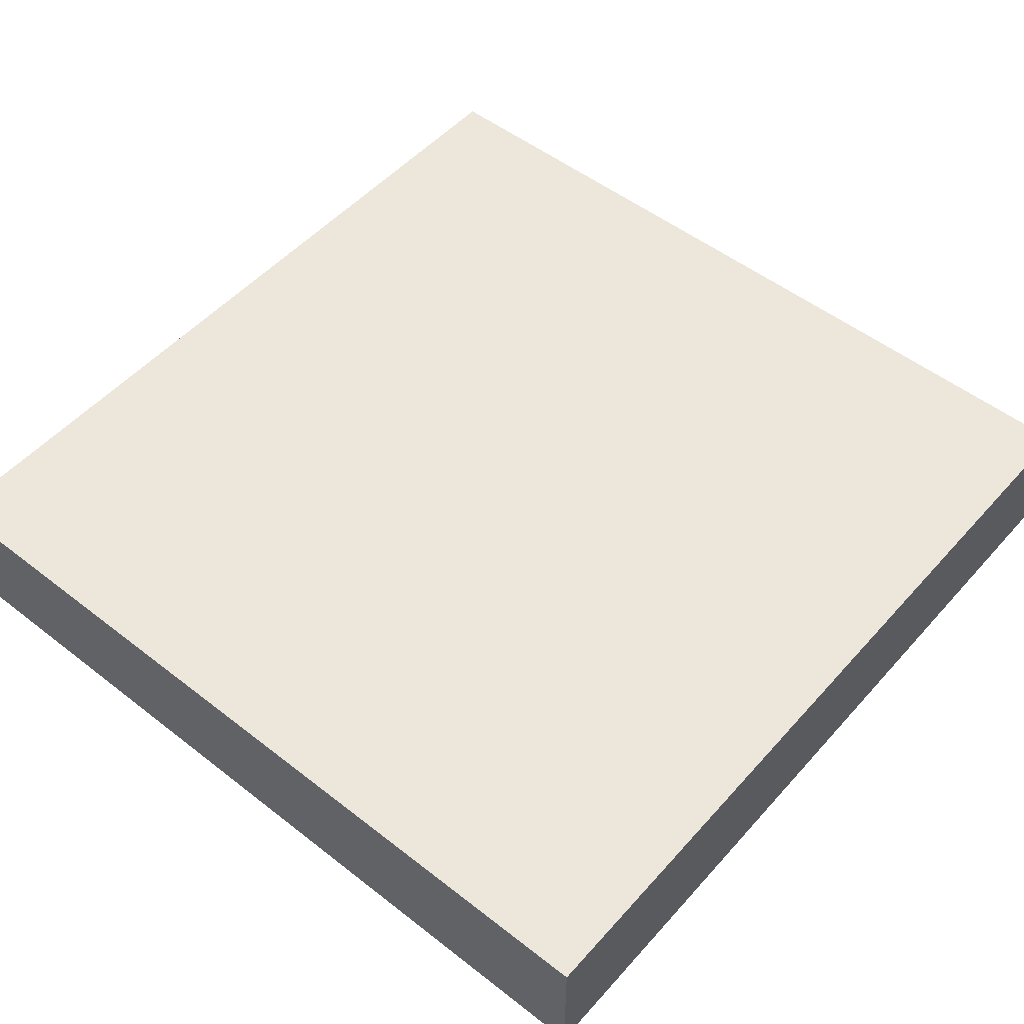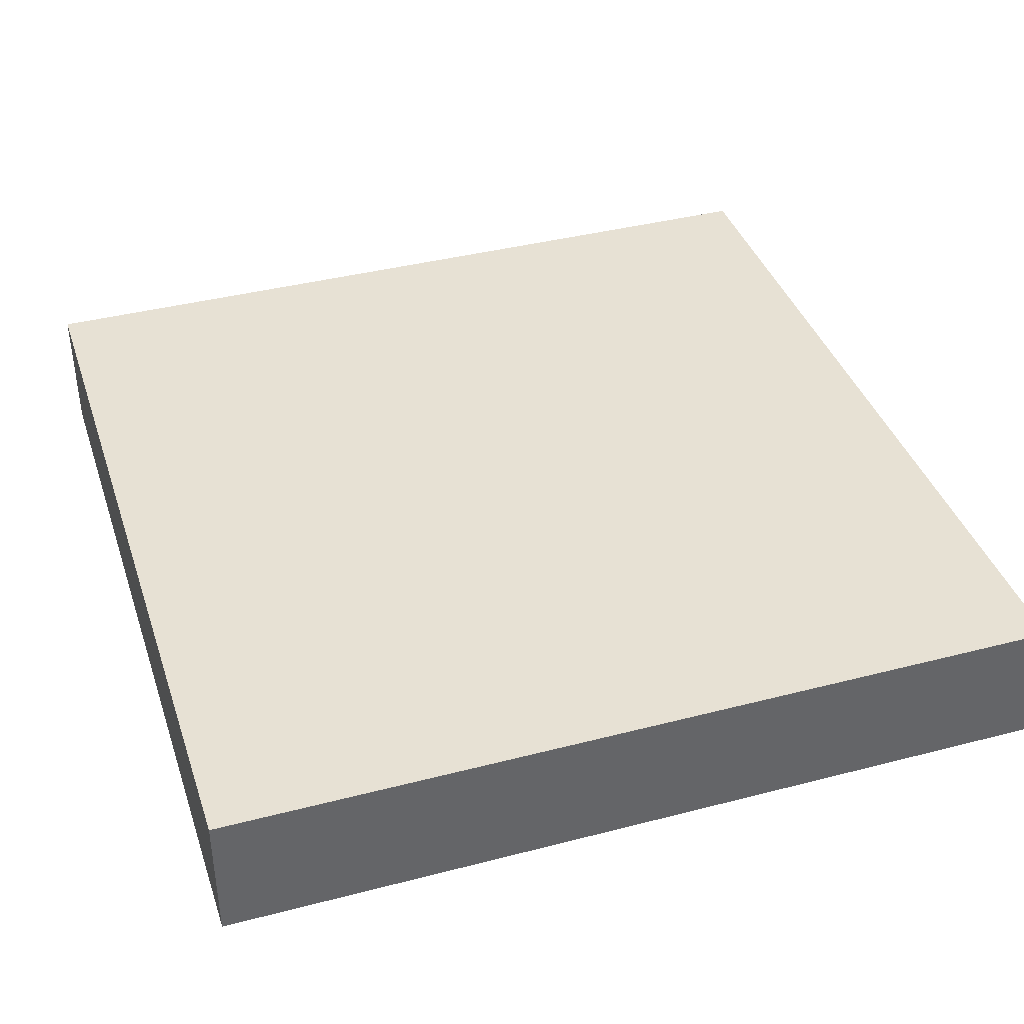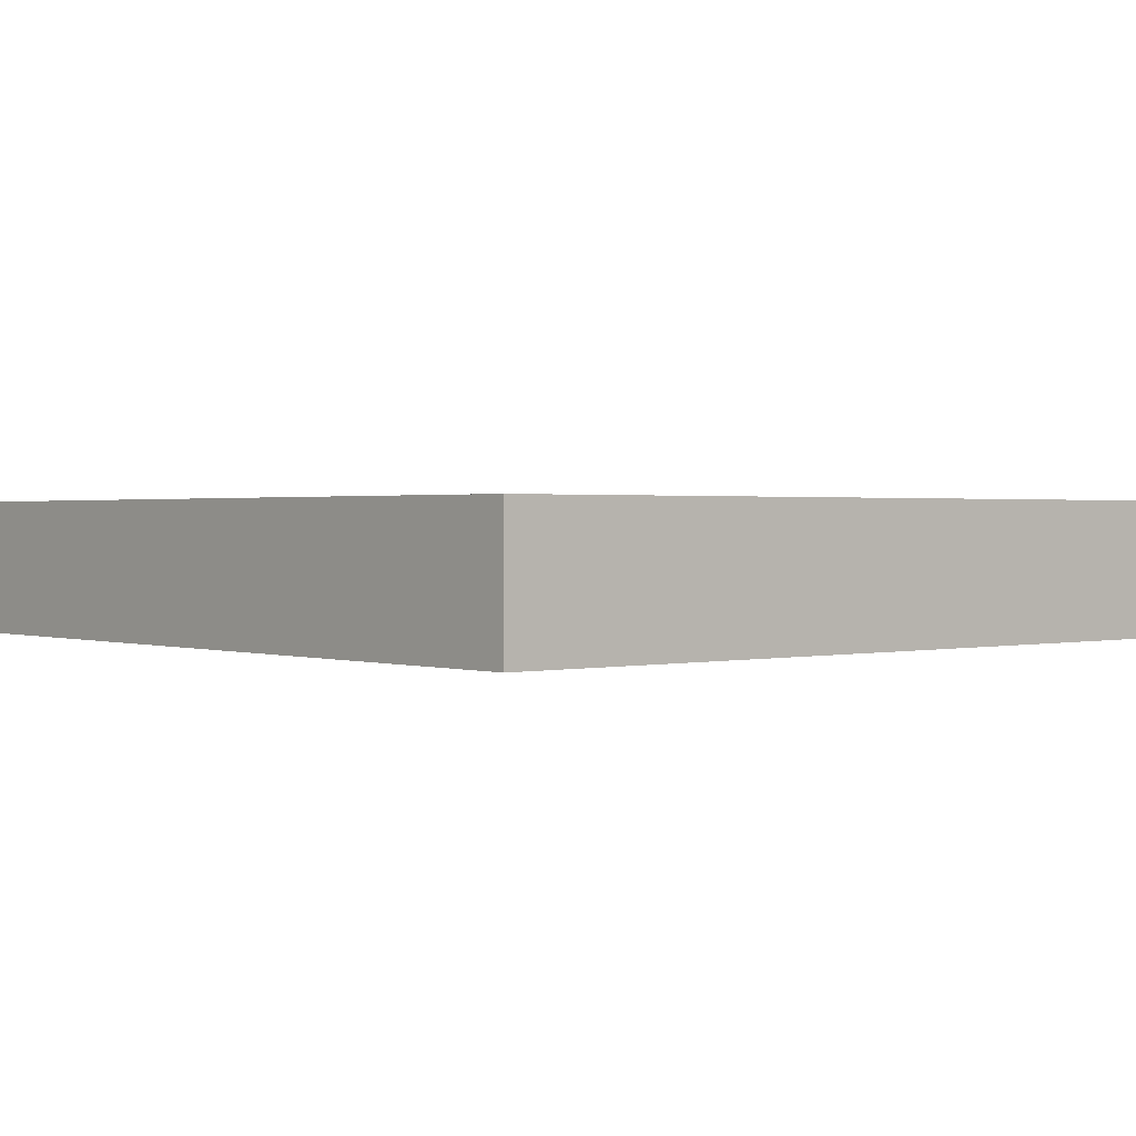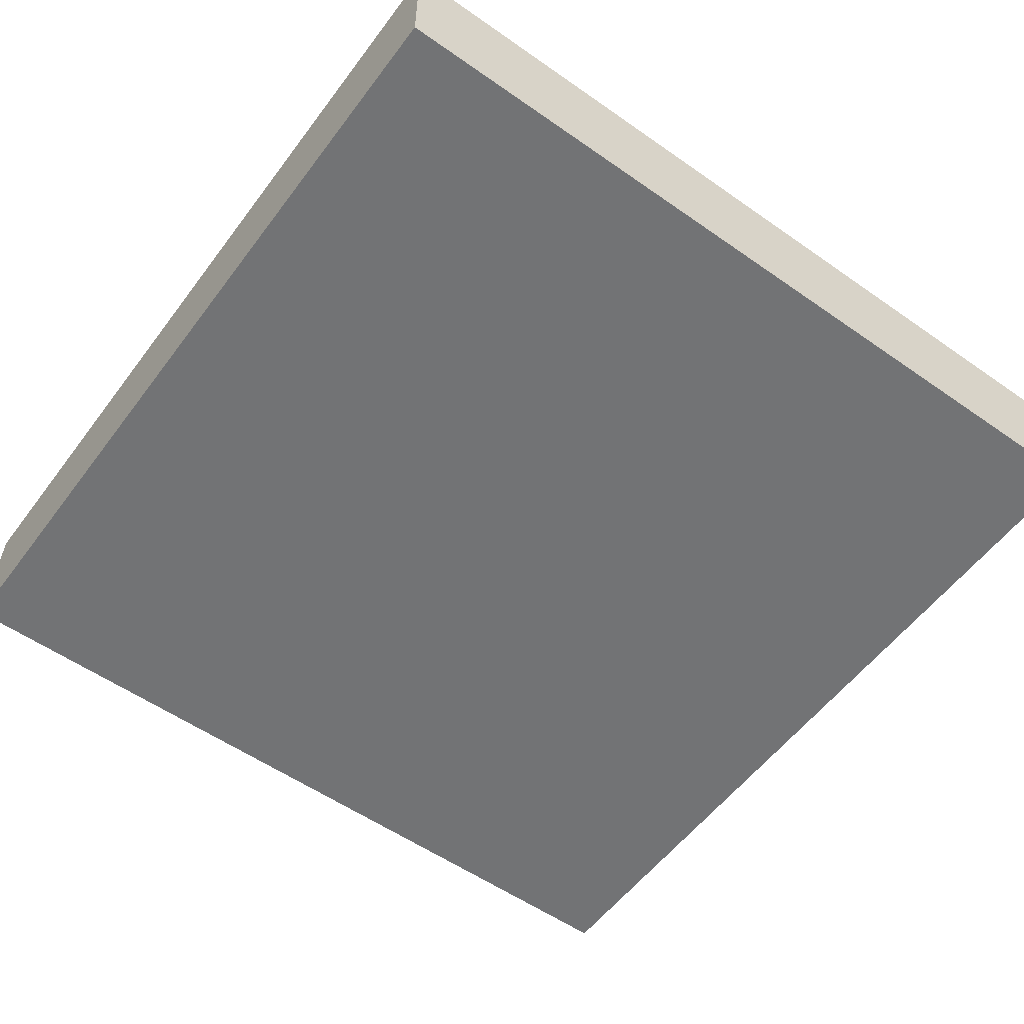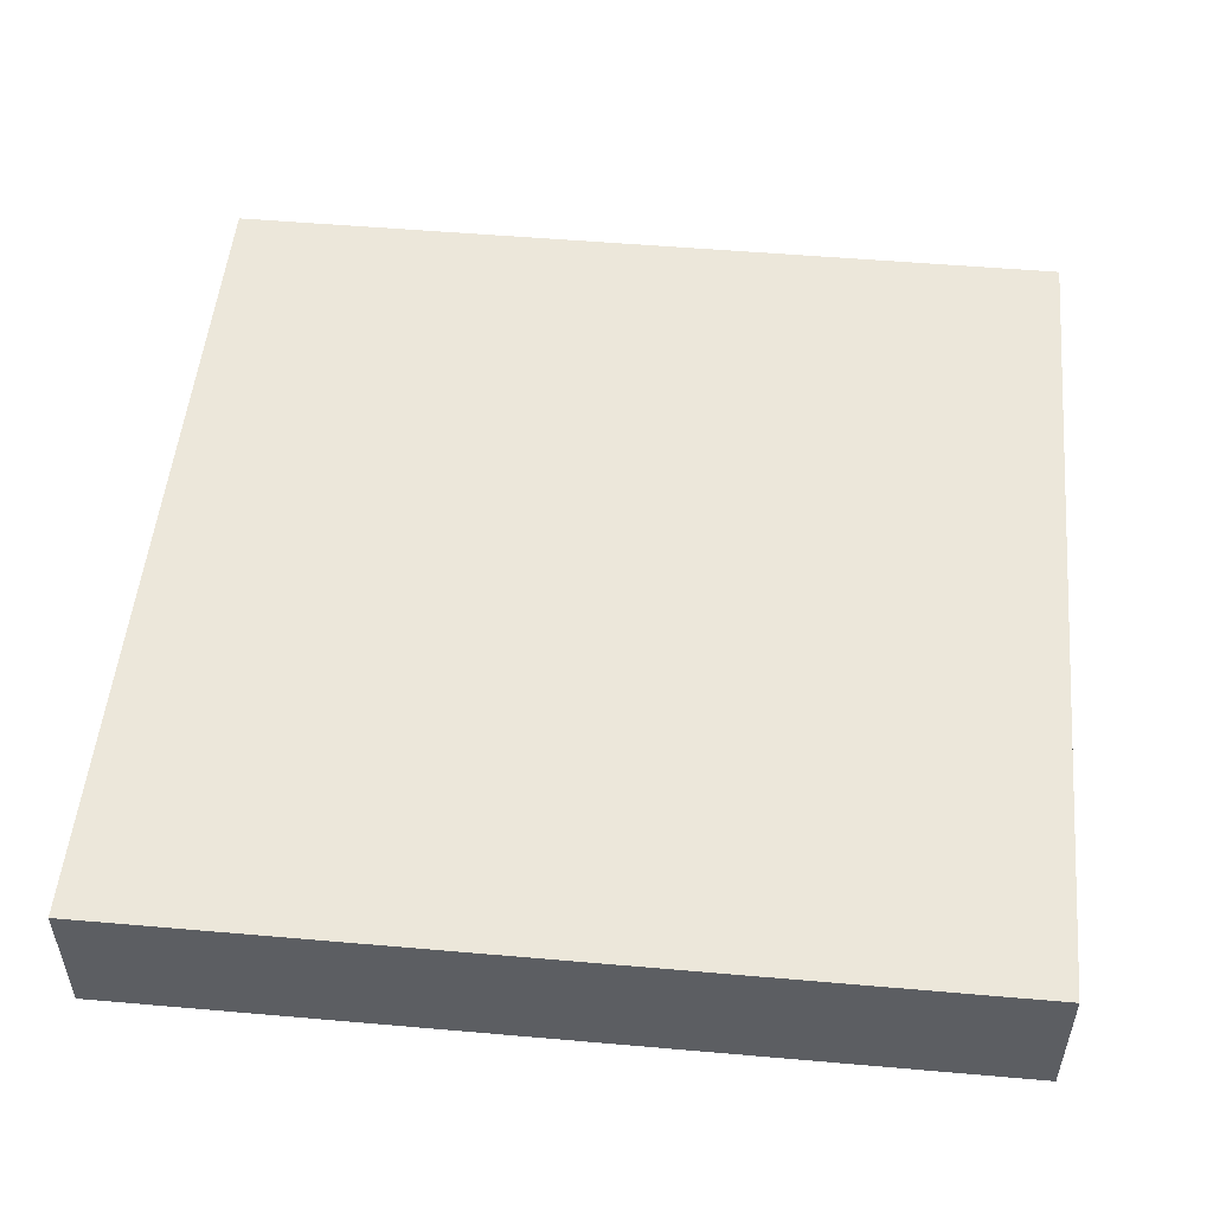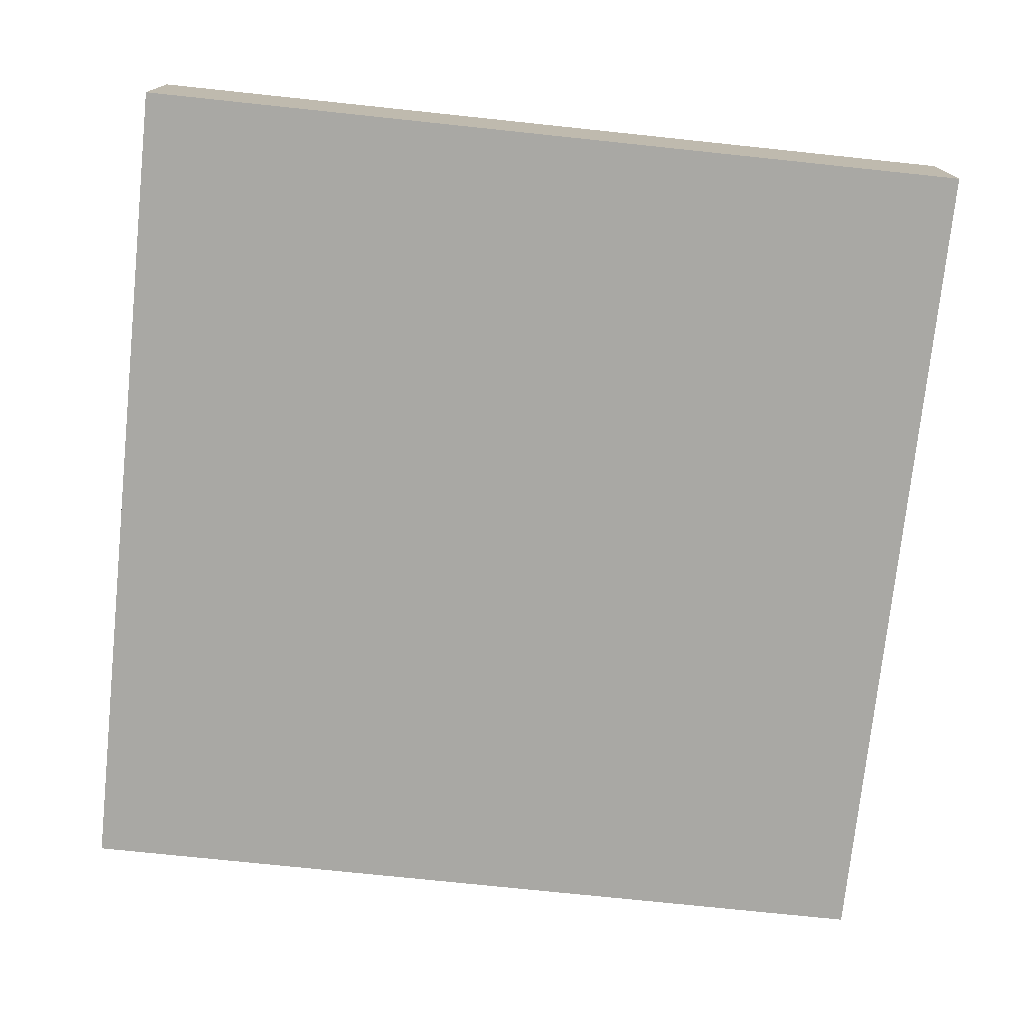
<metadata>
{"format":"obj","ext":"obj","renderer":"f3d","projection":"perspective","resolution":1024,"background":"white","views":[{"elev":51.6,"azim":40.2,"up":"+Y"},{"elev":39.4,"azim":-17.9,"up":"+Y"},{"elev":1.1,"azim":-40.4,"up":"+Y"},{"elev":-55.8,"azim":-36.3,"up":"+Y"},{"elev":51.6,"azim":5.4,"up":"+Y"},{"elev":-75.0,"azim":174.0,"up":"+Y"}]}
</metadata>
<code>
v -0.05125 -1.424e-08 0.05125
v 0.05125 0 0.05125
v -0.05125 -1.424e-08 -0.05125
v 0.05125 0 -0.05125
v -0.05125 -1.424e-08 -0.05125
v 0.05125 0 -0.05125
v -0.05125 0.01625 -0.05125
v 0.05125 0.01625 -0.05125
v -0.05125 0.01625 -0.05125
v 0.05125 0.01625 -0.05125
v -0.05125 0.01625 0.05125
v 0.05125 0.01625 0.05125
v -0.05125 0.01625 0.05125
v 0.05125 0.01625 0.05125
v -0.05125 -1.424e-08 0.05125
v 0.05125 0 0.05125
v -0.05125 -1.424e-08 0.05125
v -0.05125 -1.424e-08 -0.05125
v -0.05125 0.01625 -0.05125
v -0.05125 0.01625 0.05125
v 0.05125 0 0.05125
v 0.05125 0 -0.05125
v 0.05125 0.01625 -0.05125
v 0.05125 0.01625 0.05125
f 18 17 20 19
f 24 21 22 23
f 1 3 4 2
f 5 7 8 6
f 9 11 12 10
f 13 15 16 14

</code>
